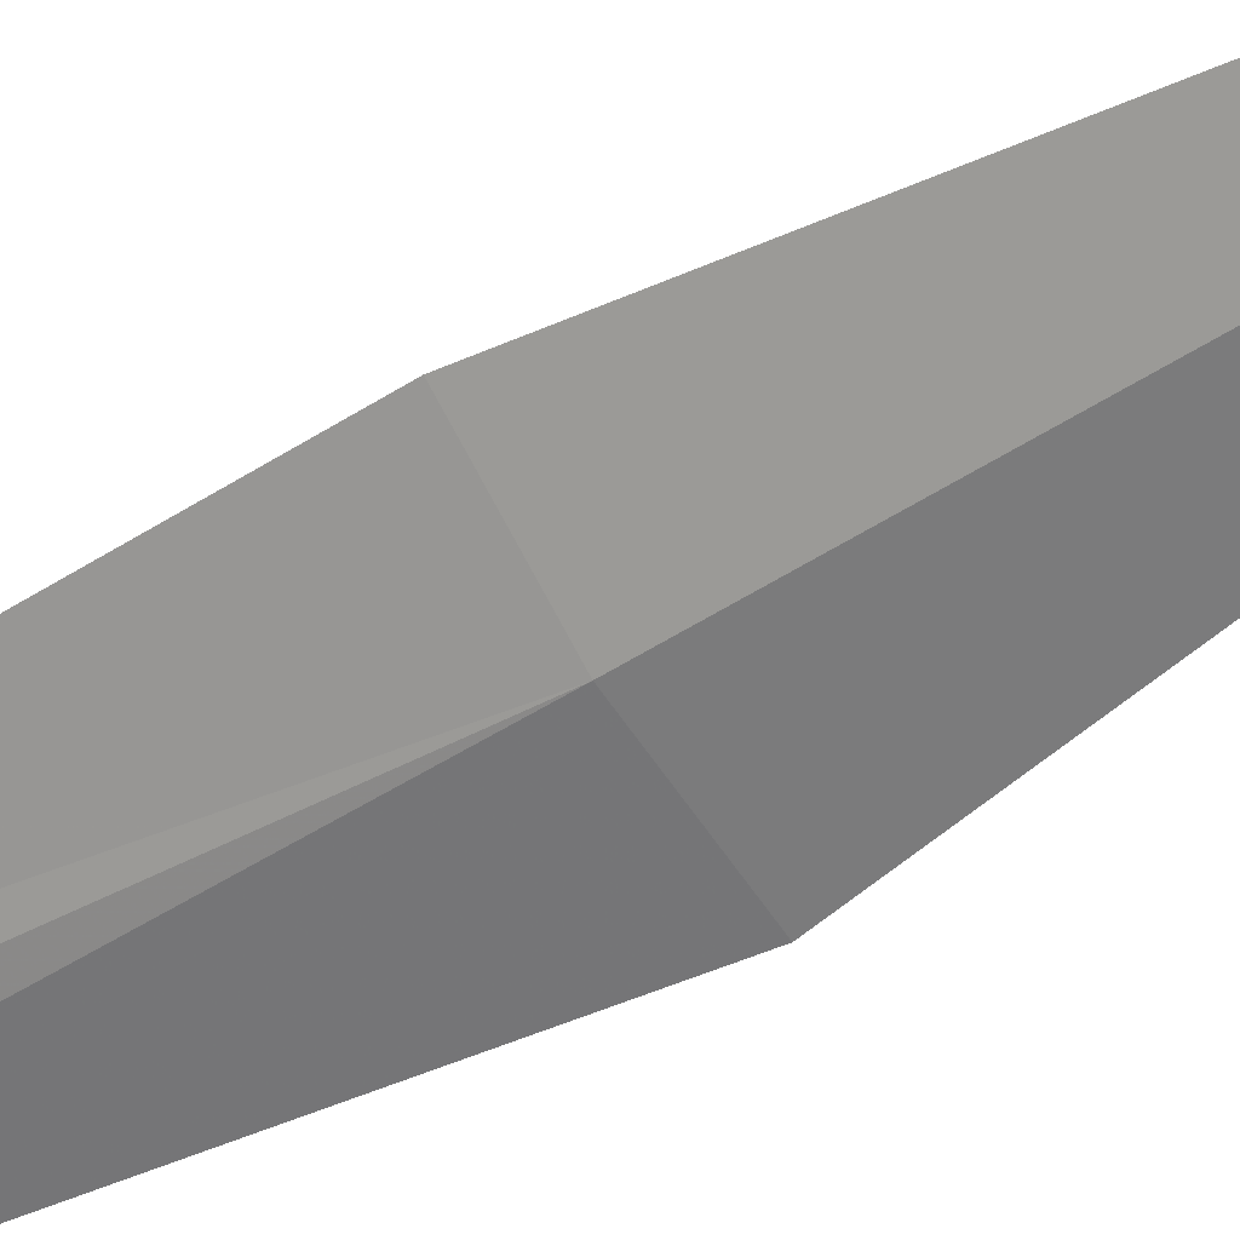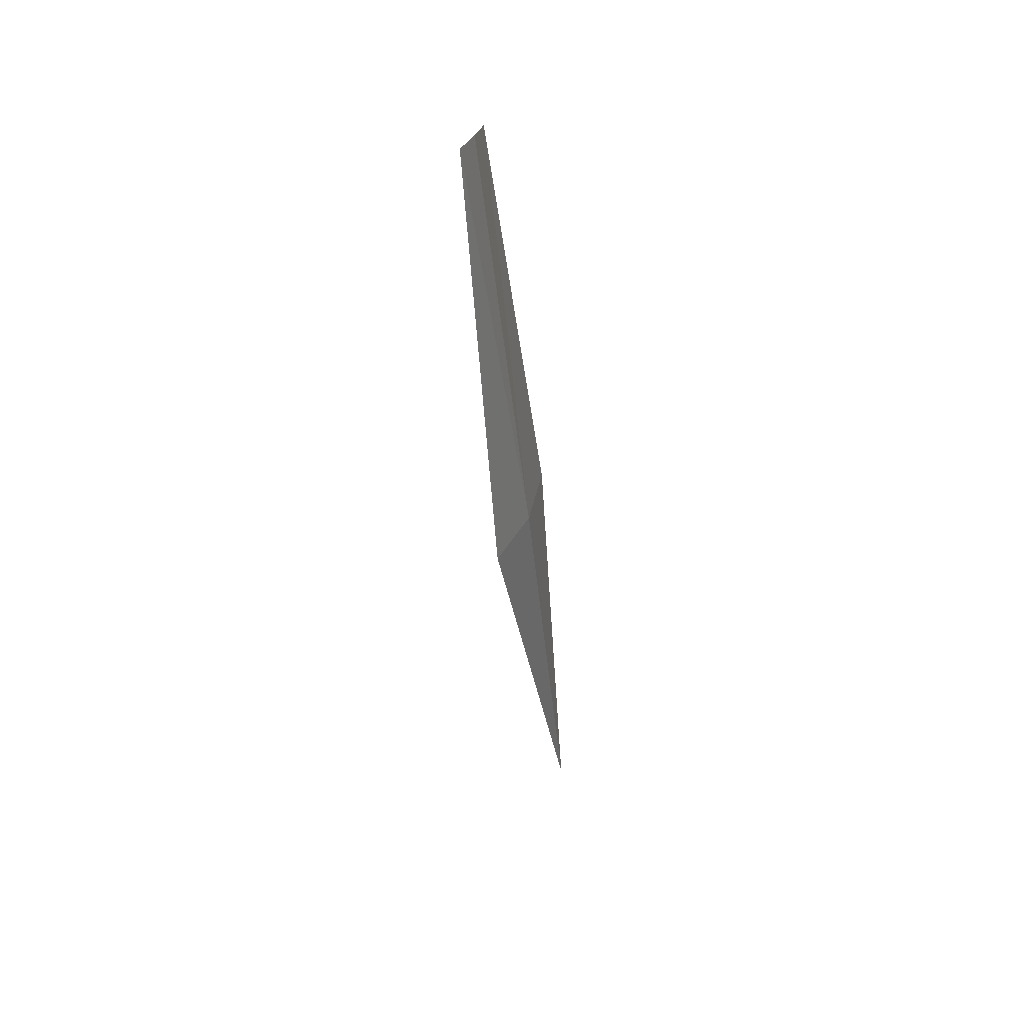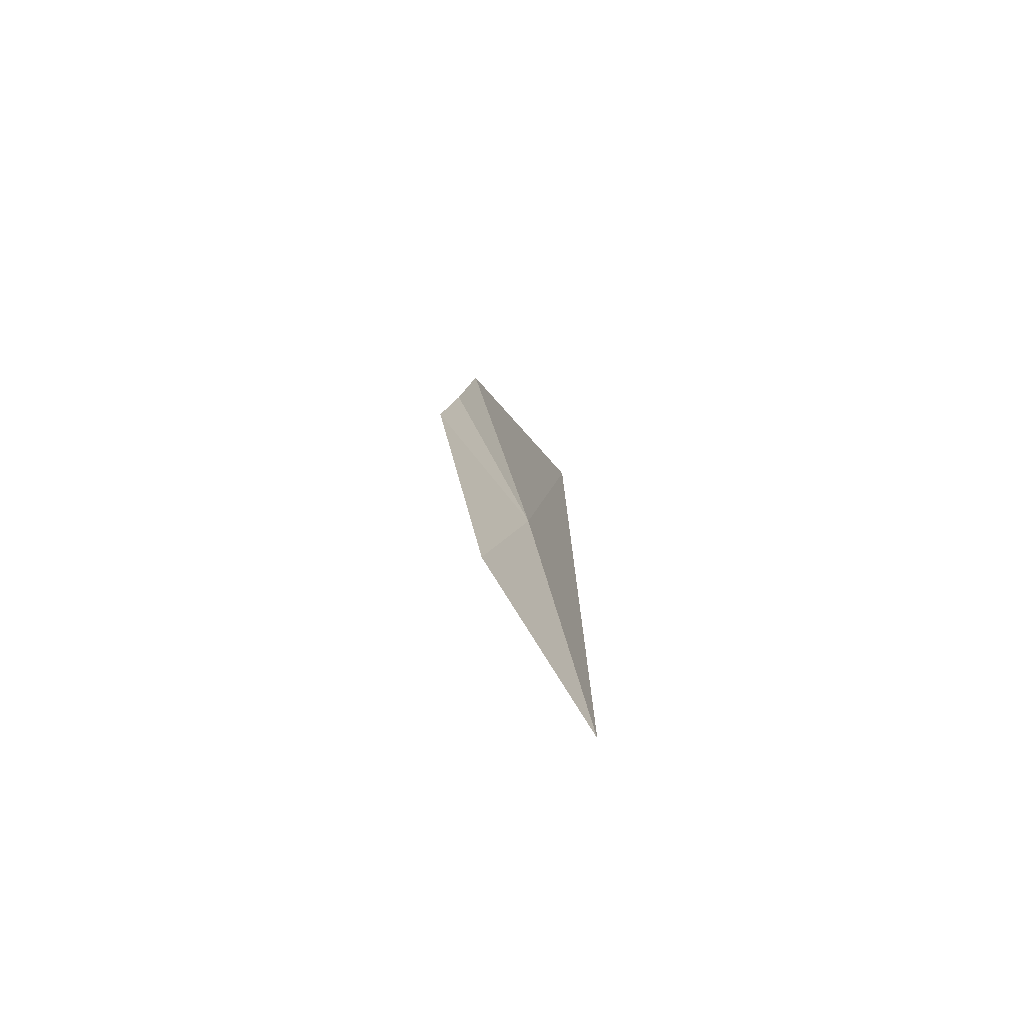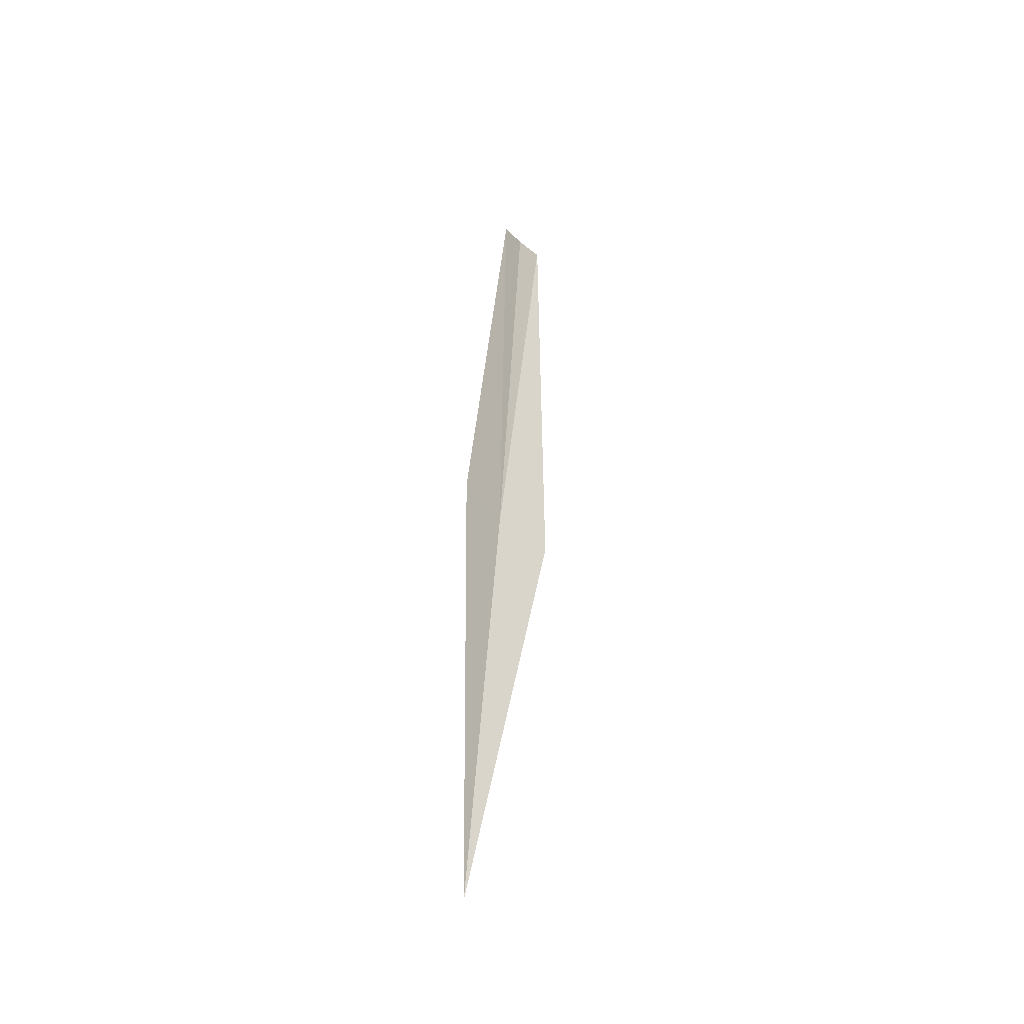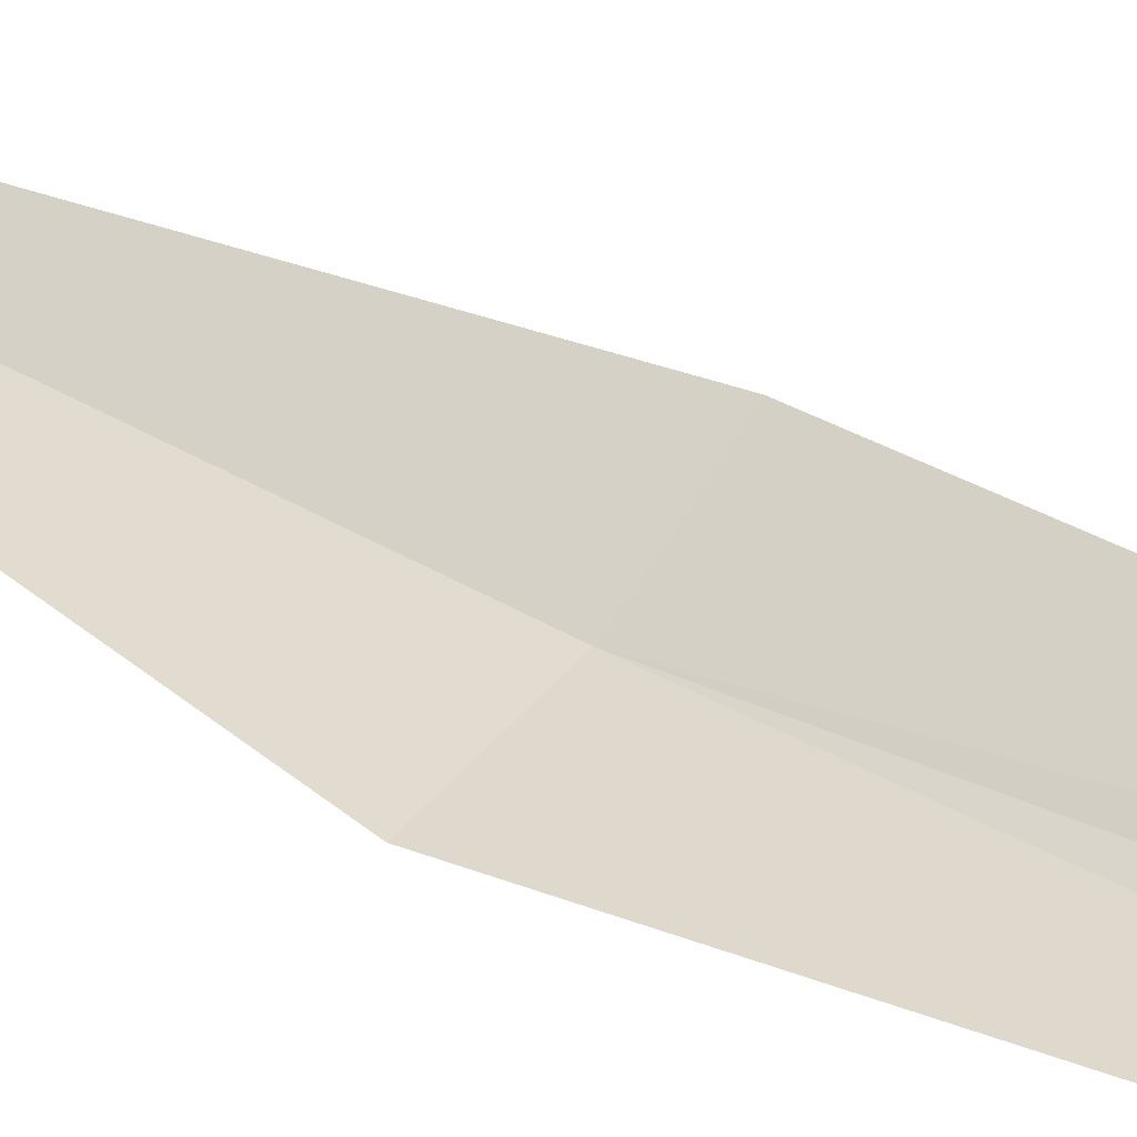
<metadata>
{"format":"obj","ext":"obj","renderer":"f3d","projection":"perspective","resolution":1024,"background":"white","views":[{"elev":-57.3,"azim":127.0,"up":"+Y"},{"elev":51.9,"azim":-50.2,"up":"+Z"},{"elev":-71.2,"azim":-115.0,"up":"+Z"},{"elev":-51.9,"azim":149.5,"up":"+Z"},{"elev":41.2,"azim":-47.9,"up":"+Y"}]}
</metadata>
<code>
v 0.474 5.377 25.59
v 0.8921 5.588 25.56
v 0.8495 6.103 28.82
v 0.6445 6.004 28.92
v 0.4179 5.932 28.99
v 0.01043 5.305 25.6
v 0.474 4.955 22.13
f 1 3 2
f 1 4 3
f 1 5 4
f 1 6 5
f 1 2 7
f 1 7 6

</code>
